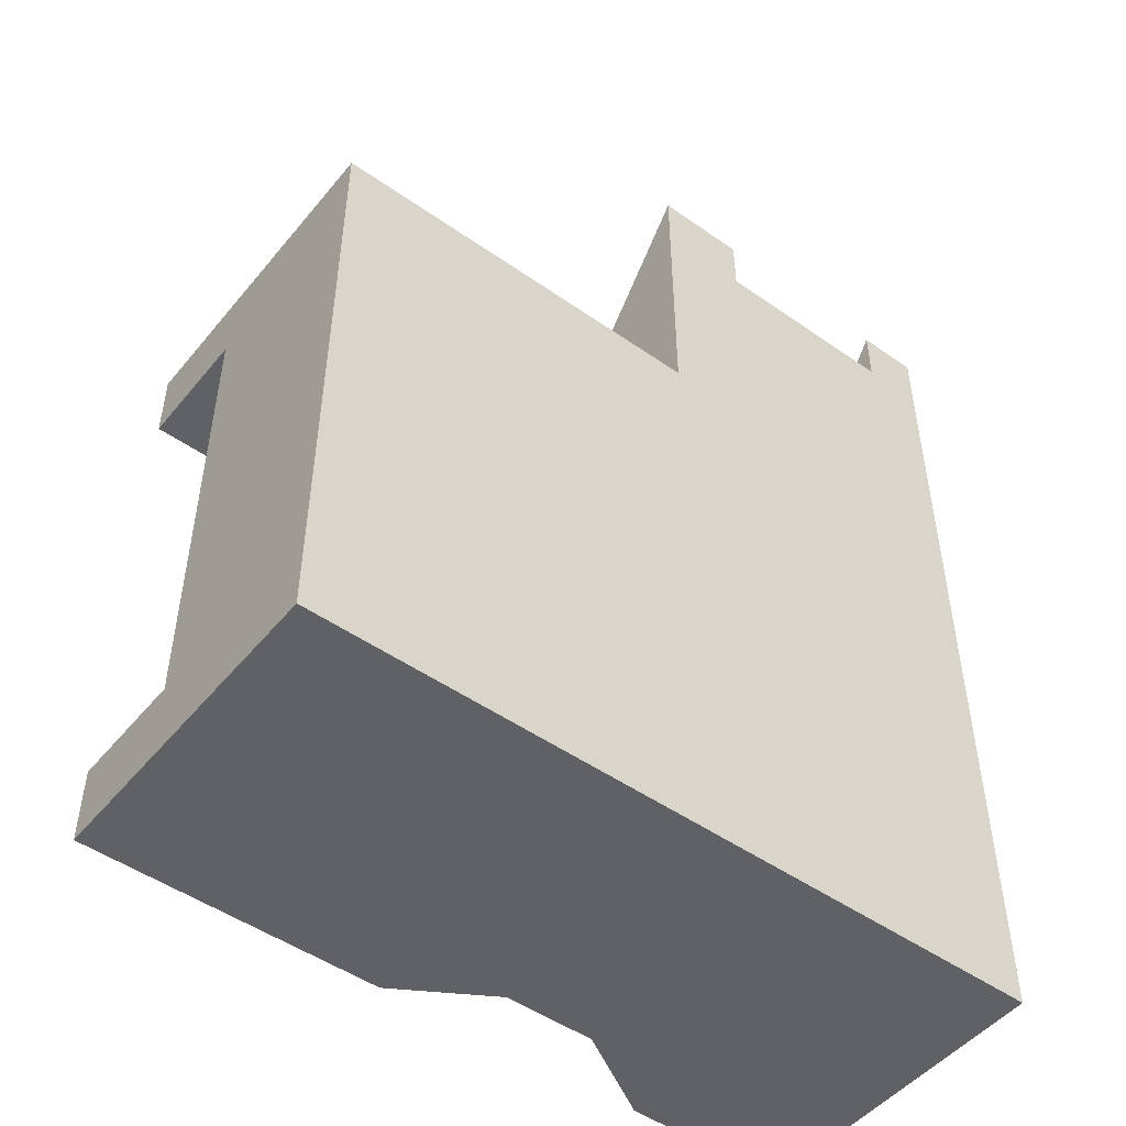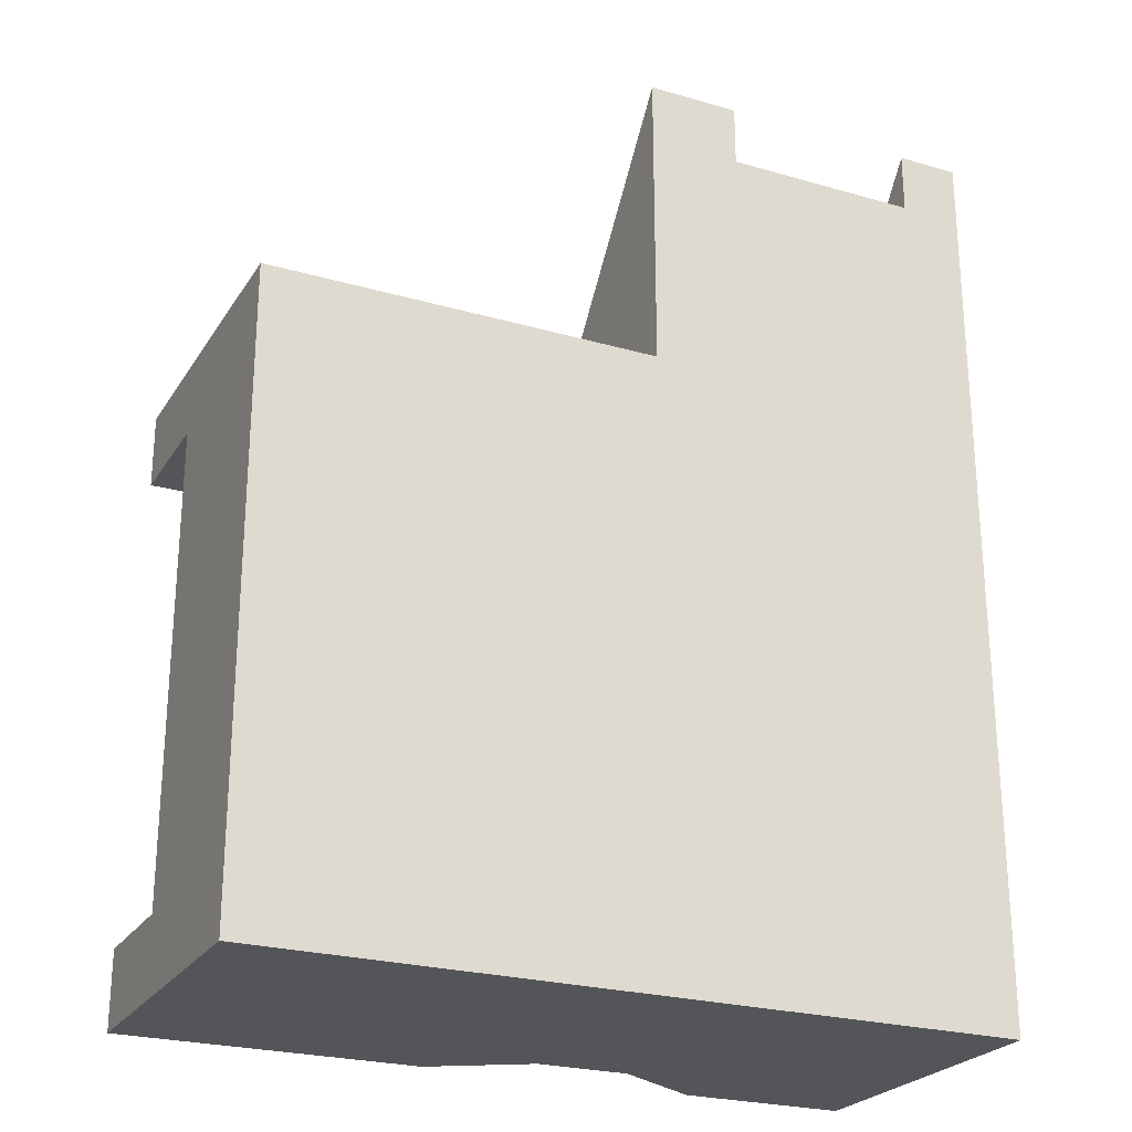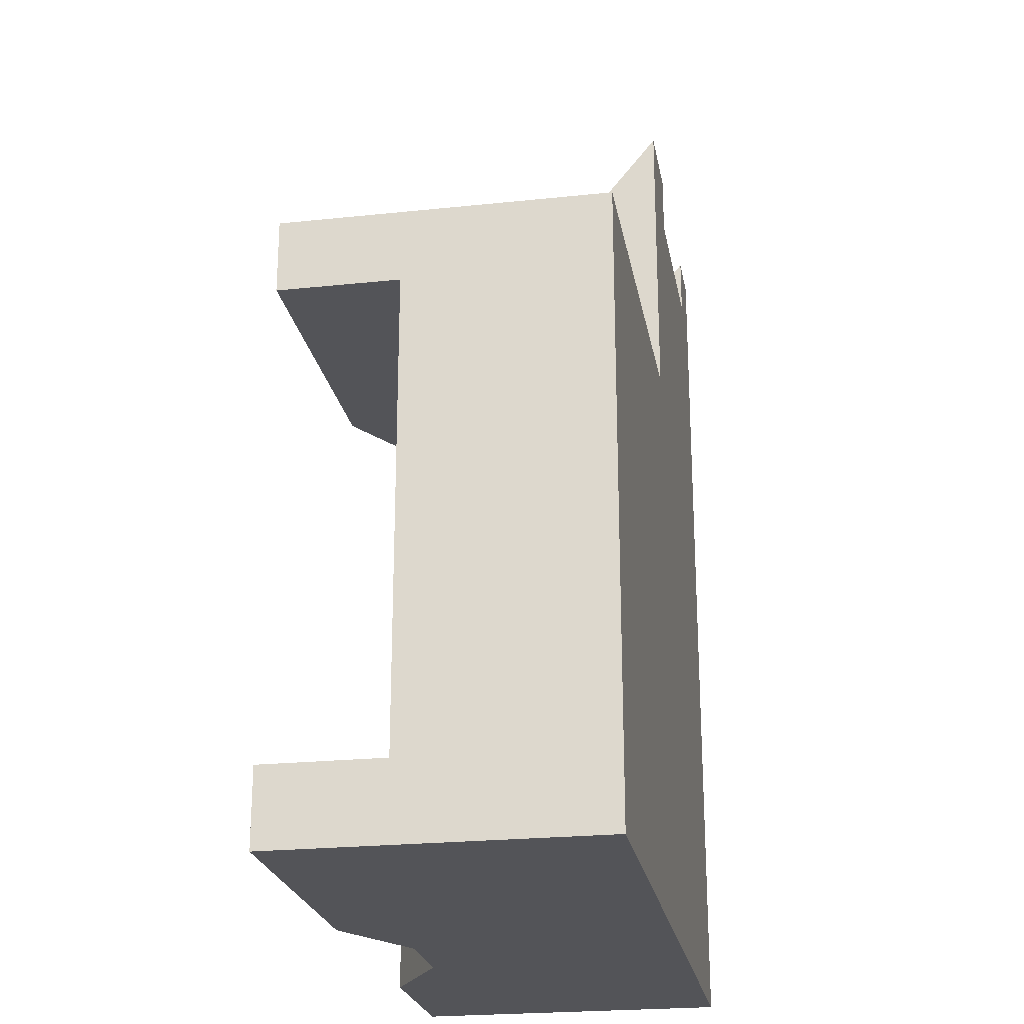
<metadata>
{"format":"obj","ext":"obj","renderer":"f3d","projection":"perspective","resolution":1024,"background":"white","views":[{"elev":-49.4,"azim":-37.8,"up":"+Z"},{"elev":-24.8,"azim":-25.1,"up":"+Z"},{"elev":-23.5,"azim":-79.9,"up":"+Z"}]}
</metadata>
<code>
o Academy_Side_Stairs_Cube.020
v -15.64 0.04188 -1.939
v -15.64 0.2571 -1.939
v -15.64 0.04188 -2.597
v -15.64 0.2571 -2.597
v -14.84 0.04188 -1.939
v -14.84 0.2571 -1.939
v -14.84 0.04188 -2.597
v -14.84 0.2571 -2.597
v -15.64 0.04188 -2.515
v -15.64 0.2571 -2.515
v -14.84 0.04188 -2.515
v -14.84 0.2571 -2.515
v -15.64 0.04188 -2.018
v -14.84 0.2571 -2.018
v -15.64 0.2571 -2.018
v -14.84 0.04188 -2.018
v -15.02 0.04188 -2.597
v -15.32 0.04188 -2.597
v -15.32 0.2571 -2.597
v -15.02 0.2571 -2.597
v -15.32 0.04188 -1.939
v -15.02 0.04188 -1.939
v -15.01 0.2571 -1.939
v -15.32 0.2571 -1.939
v -15.32 0.2571 -2.515
v -15.02 0.2571 -2.515
v -15.02 0.04188 -2.515
v -15.32 0.04188 -2.515
v -15.32 0.2571 -2.018
v -15.02 0.2571 -2.018
v -15.02 0.04188 -2.018
v -15.32 0.04188 -2.018
v -15.64 0.3851 -2.515
v -15.64 0.3851 -2.597
v -15.02 0.3851 -2.597
v -14.84 0.3851 -2.597
v -14.84 0.3851 -2.515
v -15.02 0.3851 -2.515
v -15.32 0.3851 -2.597
v -15.32 0.3851 -2.515
v -15.12 0.04188 -2.597
v -15.22 0.04188 -2.597
v -15.22 0.2571 -2.597
v -15.12 0.2571 -2.597
v -15.22 0.04188 -1.939
v -15.12 0.04188 -1.939
v -15.12 0.2571 -1.939
v -15.22 0.2571 -1.939
v -15.22 0.2571 -2.515
v -15.12 0.2571 -2.515
v -15.12 0.04188 -2.515
v -15.22 0.04188 -2.515
v -15.22 0.2571 -2.018
v -15.12 0.2571 -2.018
v -15.12 0.04188 -2.018
v -15.22 0.04188 -2.018
v -15.22 0.3252 -2.597
v -15.12 0.3252 -2.597
v -15.22 0.3252 -2.515
v -15.12 0.3252 -2.515
v -15.32 0.3851 -1.939
v -15.64 0.3851 -1.939
v -15.64 0.3851 -2.018
v -15.22 0.3252 -1.939
v -15.32 0.3851 -2.018
v -15.12 0.3252 -2.018
v -15.12 0.3252 -1.939
v -15.22 0.3252 -2.018
v -14.91 0.2571 -2.597
v -14.91 0.04188 -1.939
v -14.91 0.2571 -2.515
v -14.91 0.2571 -2.018
v -14.91 0.04188 -2.597
v -14.91 0.2571 -1.939
v -14.91 0.04188 -2.515
v -14.91 0.04188 -2.018
v -14.91 0.3851 -2.597
v -14.91 0.3851 -2.515
v -14.84 0.3873 -2.018
v -14.91 0.3873 -2.018
v -14.84 0.3252 -1.939
v -14.91 0.3252 -1.939
v -14.84 0.2571 -1.907
v -14.84 0.04188 -1.907
v -14.91 0.04188 -1.907
v -15.12 0.04188 -1.907
v -15.02 0.04188 -1.907
v -14.91 0.2571 -1.907
v -15.22 0.04188 -1.907
v -15.12 0.2571 -1.907
v -15.22 0.2571 -1.907
v -14.84 0.2571 -1.874
v -14.84 0.04188 -1.874
v -14.91 0.04188 -1.874
v -15.12 0.04188 -1.874
v -15.02 0.04188 -1.874
v -14.91 0.2571 -1.874
v -15.22 0.04188 -1.874
v -15.12 0.2571 -1.874
v -15.22 0.2571 -1.874
v -15.22 0.09598 -1.709
v -14.84 0.04188 -1.841
v -14.91 0.04188 -1.841
v -15.12 0.04188 -1.841
v -15.02 0.04188 -1.841
v -15.22 0.123 -1.709
v -15.22 0.04188 -1.841
v -14.84 0.04188 -1.808
v -14.91 0.04188 -1.808
v -15.12 0.04188 -1.808
v -15.02 0.04188 -1.808
v -15.22 0.04188 -1.808
v -14.84 0.04188 -1.775
v -14.91 0.04188 -1.775
v -15.12 0.04188 -1.775
v -15.02 0.04188 -1.775
v -15.22 0.04188 -1.775
v -14.84 0.04188 -1.742
v -14.91 0.04188 -1.742
v -15.12 0.04188 -1.742
v -15.02 0.04188 -1.742
v -15.22 0.04188 -1.742
v -15.64 0.06893 -1.939
v -15.64 0.09598 -1.939
v -15.64 0.123 -1.939
v -15.64 0.1501 -1.939
v -15.64 0.1771 -1.939
v -15.64 0.2042 -1.939
v -15.64 0.2312 -1.939
v -15.64 0.2312 -2.597
v -15.64 0.2042 -2.597
v -15.64 0.1771 -2.597
v -15.64 0.1501 -2.597
v -15.64 0.123 -2.597
v -15.64 0.09598 -2.597
v -15.64 0.06893 -2.597
v -14.84 0.2312 -2.597
v -14.84 0.2042 -2.597
v -14.84 0.1771 -2.597
v -14.84 0.1501 -2.597
v -14.84 0.123 -2.597
v -14.84 0.09598 -2.597
v -14.84 0.06893 -2.597
v -14.84 0.2312 -1.939
v -14.84 0.2042 -1.939
v -14.84 0.1771 -1.939
v -14.84 0.1501 -1.939
v -14.84 0.123 -1.939
v -14.84 0.09598 -1.939
v -14.84 0.06893 -1.939
v -14.84 0.2312 -2.515
v -14.84 0.2042 -2.515
v -14.84 0.1771 -2.515
v -14.84 0.1501 -2.515
v -14.84 0.123 -2.515
v -14.84 0.09598 -2.515
v -14.84 0.06893 -2.515
v -15.64 0.2312 -2.515
v -15.64 0.2042 -2.515
v -15.64 0.1771 -2.515
v -15.64 0.1501 -2.515
v -15.64 0.123 -2.515
v -15.64 0.09598 -2.515
v -15.64 0.06893 -2.515
v -15.64 0.2312 -2.018
v -15.64 0.2042 -2.018
v -15.64 0.1771 -2.018
v -15.64 0.1501 -2.018
v -15.64 0.123 -2.018
v -15.64 0.09598 -2.018
v -15.64 0.06893 -2.018
v -14.84 0.2312 -2.018
v -14.84 0.2042 -2.018
v -14.84 0.1771 -2.018
v -14.84 0.1501 -2.018
v -14.84 0.123 -2.018
v -14.84 0.09598 -2.018
v -14.84 0.06893 -2.018
v -15.32 0.2312 -1.939
v -15.32 0.2042 -1.939
v -15.32 0.1771 -1.939
v -15.32 0.1501 -1.939
v -15.32 0.123 -1.939
v -15.32 0.09598 -1.939
v -15.32 0.06893 -1.939
v -15.32 0.2312 -2.597
v -15.32 0.2042 -2.597
v -15.32 0.1771 -2.597
v -15.32 0.1501 -2.597
v -15.32 0.123 -2.597
v -15.32 0.09598 -2.597
v -15.32 0.06893 -2.597
v -15.02 0.2312 -2.597
v -15.02 0.2042 -2.597
v -15.02 0.1771 -2.597
v -15.02 0.1501 -2.597
v -15.02 0.123 -2.597
v -15.02 0.09598 -2.597
v -15.02 0.06893 -2.597
v -15.22 0.2312 -2.597
v -15.22 0.2042 -2.597
v -15.22 0.1771 -2.597
v -15.22 0.1501 -2.597
v -15.22 0.123 -2.597
v -15.22 0.09598 -2.597
v -15.22 0.06893 -2.597
v -15.12 0.2312 -2.597
v -15.12 0.2042 -2.597
v -15.12 0.1771 -2.597
v -15.12 0.1501 -2.597
v -15.12 0.123 -2.597
v -15.12 0.09598 -2.597
v -15.12 0.06893 -2.597
v -15.22 0.2312 -1.939
v -15.22 0.2042 -1.939
v -15.22 0.1771 -1.939
v -15.22 0.1501 -1.939
v -15.22 0.123 -1.939
v -15.22 0.09598 -1.939
v -15.22 0.06893 -1.939
v -14.91 0.2312 -2.597
v -14.91 0.2042 -2.597
v -14.91 0.1771 -2.597
v -14.91 0.1501 -2.597
v -14.91 0.123 -2.597
v -14.91 0.09598 -2.597
v -14.91 0.06893 -2.597
v -14.84 0.2312 -1.907
v -14.84 0.2042 -1.907
v -14.84 0.1771 -1.907
v -14.84 0.1501 -1.907
v -14.84 0.123 -1.907
v -14.84 0.09598 -1.907
v -14.84 0.06893 -1.907
v -15.22 0.2312 -1.907
v -15.22 0.2042 -1.907
v -15.22 0.1771 -1.907
v -15.22 0.1501 -1.907
v -15.22 0.123 -1.907
v -15.22 0.09598 -1.907
v -15.22 0.06893 -1.907
v -14.84 0.2312 -1.874
v -14.84 0.2042 -1.874
v -14.84 0.1771 -1.874
v -14.84 0.1501 -1.874
v -14.84 0.123 -1.874
v -14.84 0.09598 -1.874
v -14.84 0.06893 -1.874
v -15.22 0.2312 -1.874
v -15.22 0.2042 -1.874
v -15.22 0.1771 -1.874
v -15.22 0.1501 -1.874
v -15.22 0.123 -1.874
v -15.22 0.09598 -1.874
v -15.22 0.06893 -1.874
v -14.84 0.2312 -1.841
v -14.84 0.2042 -1.841
v -14.84 0.1771 -1.841
v -14.84 0.1501 -1.841
v -14.84 0.123 -1.841
v -14.84 0.09598 -1.841
v -14.84 0.06893 -1.841
v -15.22 0.2312 -1.841
v -15.22 0.2042 -1.841
v -15.22 0.1771 -1.841
v -15.22 0.1501 -1.841
v -15.22 0.123 -1.841
v -15.22 0.09598 -1.841
v -15.22 0.06893 -1.841
v -14.84 0.09598 -1.709
v -14.84 0.2042 -1.808
v -14.84 0.1771 -1.808
v -14.84 0.1501 -1.808
v -14.84 0.123 -1.808
v -14.84 0.09598 -1.808
v -14.84 0.06893 -1.808
v -14.84 0.123 -1.709
v -15.22 0.2042 -1.808
v -15.22 0.1771 -1.808
v -15.22 0.1501 -1.808
v -15.22 0.123 -1.808
v -15.22 0.09598 -1.808
v -15.22 0.06893 -1.808
v -14.84 0.1771 -1.775
v -14.84 0.1501 -1.775
v -14.84 0.123 -1.775
v -14.84 0.09598 -1.775
v -14.84 0.06893 -1.775
v -15.22 0.06893 -1.709
v -15.22 0.1771 -1.775
v -15.22 0.1501 -1.775
v -15.22 0.123 -1.775
v -15.22 0.09598 -1.775
v -15.22 0.06893 -1.775
v -14.84 0.1501 -1.742
v -14.84 0.123 -1.742
v -14.84 0.09598 -1.742
v -14.84 0.06893 -1.742
v -15.12 0.04188 -1.709
v -14.84 0.04188 -1.709
v -15.22 0.04188 -1.709
v -15.22 0.1501 -1.742
v -15.22 0.123 -1.742
v -15.22 0.09598 -1.742
v -15.22 0.06893 -1.742
v -14.91 0.04188 -1.709
v -14.84 0.06893 -1.709
v -15.22 0.09598 -1.676
v -15.02 0.04188 -1.676
v -15.22 0.06893 -1.676
v -14.84 0.09598 -1.676
v -14.84 0.06893 -1.676
v -15.12 0.04188 -1.676
v -15.22 0.04188 -1.676
v -14.91 0.04188 -1.676
v -14.84 0.04188 -1.676
v -15.02 0.04188 -1.709
v -15.22 0.06893 -1.644
v -14.84 0.06893 -1.644
v -15.12 0.04188 -1.644
v -15.22 0.04188 -1.644
v -14.91 0.04188 -1.644
v -14.84 0.04188 -1.644
v -15.12 0.2312 -1.939
v -14.91 0.2312 -1.939
v -14.91 0.2312 -1.907
v -15.12 0.2312 -1.907
v -14.91 0.2312 -1.874
v -15.12 0.2312 -1.874
v -14.91 0.2312 -1.841
v -15.12 0.2312 -1.841
v -14.91 0.2042 -1.841
v -15.12 0.2042 -1.841
v -14.91 0.2042 -1.808
v -15.12 0.2042 -1.808
v -14.91 0.1771 -1.808
v -15.12 0.1771 -1.808
v -14.91 0.1771 -1.775
v -15.12 0.1771 -1.775
v -14.91 0.1501 -1.775
v -15.12 0.1501 -1.775
v -14.91 0.1501 -1.742
v -15.12 0.1501 -1.742
v -14.91 0.123 -1.742
v -15.12 0.123 -1.742
v -14.91 0.123 -1.709
v -15.12 0.123 -1.709
v -14.91 0.09598 -1.709
v -15.12 0.09598 -1.709
v -14.91 0.09598 -1.676
v -15.12 0.09598 -1.676
v -14.91 0.06893 -1.676
v -15.12 0.06893 -1.676
v -14.91 0.06893 -1.644
v -15.12 0.06893 -1.644
v -14.91 0.2042 -1.874
v -15.12 0.2042 -1.874
v -15.12 0.1771 -1.841
v -15.12 0.1501 -1.808
v -15.12 0.123 -1.775
v -15.12 0.09598 -1.742
v -15.12 0.06893 -1.709
v -14.91 0.1771 -1.841
v -14.91 0.1501 -1.808
v -14.91 0.123 -1.775
v -14.91 0.09598 -1.742
v -14.91 0.06893 -1.709
v -15.12 0.04188 -1.611
v -15.22 0.04188 -1.611
v -14.91 0.04188 -1.611
v -14.84 0.04188 -1.611
v -15.01 0.09598 -1.742
v -15.01 0.06893 -1.676
v -15.01 0.04188 -1.676
v -15.01 0.06893 -1.709
v -15.01 0.09598 -1.709
v -15.01 0.123 -1.742
v -15.01 0.123 -1.775
v -15.01 0.1501 -1.775
v -15.01 0.1501 -1.808
v -15.01 0.1771 -1.808
v -15.01 0.1771 -1.841
v -15.01 0.2042 -1.841
v -15.01 0.2042 -1.874
v -15.01 0.2312 -1.874
v -15.01 0.2312 -1.907
v -15.01 0.2312 -1.939
f 158 10 4 130
f 221 69 8 137
f 172 14 6 144
f 179 24 2 129
f 76 16 5 70
f 10 25 40 33
f 73 7 11 75
f 137 8 12 151
f 165 15 10 158
f 129 2 15 165
f 25 10 15 29
f 75 11 16 76
f 151 12 14 172
f 9 28 32 13
f 51 27 31 55
f 71 26 30 72
f 49 25 29 53
f 3 18 28 9
f 41 17 27 51
f 69 20 35 77
f 74 72 30 23
f 13 32 21 1
f 55 31 22 46
f 22 70 85 87
f 214 48 24 179
f 130 4 19 186
f 207 44 20 193
f 39 34 33 40
f 77 35 38 78
f 57 39 40 59
f 19 4 34 39
f 50 26 38 60
f 12 8 36 37
f 4 10 33 34
f 43 19 39 57
f 20 44 58 35
f 44 43 57 58
f 25 49 59 40
f 49 50 60 59
f 35 58 60 38
f 58 57 59 60
f 186 19 43 200
f 200 43 44 207
f 144 6 83 228
f 32 56 45 21
f 56 55 46 45
f 53 29 65 68
f 29 15 63 65
f 18 42 52 28
f 42 41 51 52
f 26 50 54 30
f 50 49 53 54
f 28 52 56 32
f 52 51 55 56
f 65 63 62 61
f 68 65 61 64
f 66 68 64 67
f 54 53 68 66
f 2 24 61 62
f 24 48 64 61
f 54 47 23 30
f 67 47 54 66
f 48 47 67 64
f 15 2 62 63
f 36 77 78 37
f 8 69 77 36
f 26 71 78 38
f 71 72 80 78
f 27 75 76 31
f 17 73 75 27
f 31 76 70 22
f 193 20 69 221
f 37 78 80 79
f 14 12 37 79
f 81 79 80 82
f 72 74 82 80
f 6 14 79 81
f 74 6 81 82
f 241 89 98 255
f 86 87 96 95
f 89 86 95 98
f 47 48 91 90
f 70 5 84 85
f 6 74 88 83
f 45 46 86 89
f 220 45 89 241
f 46 22 87 86
f 255 98 107 269
f 95 96 105 104
f 87 85 94 96
f 228 83 92 242
f 90 91 100 99
f 83 88 97 92
f 85 84 93 94
f 105 103 109 111
f 269 107 112 283
f 96 94 103 105
f 304 305 289 101
f 94 93 102 103
f 98 95 104 107
f 111 109 114 116
f 103 102 108 109
f 107 104 110 112
f 104 105 111 110
f 116 114 119 121
f 109 108 113 114
f 112 110 115 117
f 110 111 116 115
f 283 112 117 294
f 114 113 118 119
f 117 115 120 122
f 115 116 121 120
f 294 117 122 305
f 297 296 277 270
f 291 292 303 302
f 292 293 304 303
f 293 294 305 304
f 122 120 299 301
f 119 118 300 306
f 118 298 307 300
f 303 304 101 106
f 279 280 291 290
f 280 281 292 291
f 281 282 293 292
f 282 283 294 293
f 113 288 298 118
f 288 287 297 298
f 287 286 296 297
f 286 285 295 296
f 102 262 276 108
f 262 261 275 276
f 261 260 274 275
f 260 259 273 274
f 259 258 272 273
f 258 257 271 272
f 108 276 288 113
f 276 275 287 288
f 275 274 286 287
f 274 273 285 286
f 273 272 284 285
f 305 122 301 289
f 93 248 262 102
f 248 247 261 262
f 247 246 260 261
f 246 245 259 260
f 245 244 258 259
f 244 243 257 258
f 243 242 256 257
f 298 297 270 307
f 307 270 311 312
f 264 265 279 278
f 265 266 280 279
f 266 267 281 280
f 267 268 282 281
f 268 269 283 282
f 84 234 248 93
f 234 233 247 248
f 233 232 246 247
f 232 231 245 246
f 231 230 244 245
f 230 229 243 244
f 229 228 242 243
f 249 250 264 263
f 250 251 265 264
f 251 252 266 265
f 252 253 267 266
f 253 254 268 267
f 254 255 269 268
f 48 214 235 91
f 214 215 236 235
f 215 216 237 236
f 216 217 238 237
f 217 218 239 238
f 218 219 240 239
f 219 220 241 240
f 91 235 249 100
f 235 236 250 249
f 236 237 251 250
f 237 238 252 251
f 238 239 253 252
f 239 240 254 253
f 240 241 255 254
f 17 199 227 73
f 199 198 226 227
f 198 197 225 226
f 197 196 224 225
f 196 195 223 224
f 195 194 222 223
f 194 193 221 222
f 5 150 234 84
f 150 149 233 234
f 149 148 232 233
f 148 147 231 232
f 147 146 230 231
f 146 145 229 230
f 145 144 228 229
f 42 206 213 41
f 206 205 212 213
f 205 204 211 212
f 204 203 210 211
f 203 202 209 210
f 202 201 208 209
f 201 200 207 208
f 18 192 206 42
f 192 191 205 206
f 191 190 204 205
f 190 189 203 204
f 189 188 202 203
f 188 187 201 202
f 187 186 200 201
f 41 213 199 17
f 213 212 198 199
f 212 211 197 198
f 211 210 196 197
f 210 209 195 196
f 209 208 194 195
f 208 207 193 194
f 3 136 192 18
f 136 135 191 192
f 135 134 190 191
f 134 133 189 190
f 133 132 188 189
f 132 131 187 188
f 131 130 186 187
f 45 220 185 21
f 220 219 184 185
f 219 218 183 184
f 218 217 182 183
f 217 216 181 182
f 216 215 180 181
f 215 214 179 180
f 11 157 178 16
f 157 156 177 178
f 156 155 176 177
f 155 154 175 176
f 154 153 174 175
f 153 152 173 174
f 152 151 172 173
f 1 123 171 13
f 123 124 170 171
f 124 125 169 170
f 125 126 168 169
f 126 127 167 168
f 127 128 166 167
f 128 129 165 166
f 13 171 164 9
f 171 170 163 164
f 170 169 162 163
f 169 168 161 162
f 168 167 160 161
f 167 166 159 160
f 166 165 158 159
f 7 143 157 11
f 143 142 156 157
f 142 141 155 156
f 141 140 154 155
f 140 139 153 154
f 139 138 152 153
f 138 137 151 152
f 21 185 123 1
f 185 184 124 123
f 184 183 125 124
f 183 182 126 125
f 182 181 127 126
f 181 180 128 127
f 180 179 129 128
f 16 178 150 5
f 178 177 149 150
f 177 176 148 149
f 176 175 147 148
f 175 174 146 147
f 174 173 145 146
f 173 172 144 145
f 73 227 143 7
f 227 226 142 143
f 226 225 141 142
f 225 224 140 141
f 224 223 139 140
f 223 222 138 139
f 222 221 137 138
f 9 164 136 3
f 164 163 135 136
f 163 162 134 135
f 162 161 133 134
f 161 160 132 133
f 160 159 131 132
f 159 158 130 131
f 316 312 319 323
f 310 314 321 318
f 289 301 314 310
f 300 307 312 316
f 301 299 313 314
f 306 300 316 315
f 120 121 317 299
f 101 289 310 308
f 315 316 323 322
f 314 313 320 321
f 313 299 317 309
f 317 121 119 306
f 309 317 306 315
f 372 361 349 376
f 88 74 325 326
f 90 99 329 327
f 47 90 327 324
f 97 88 326 328
f 322 323 371 370
f 321 320 368 369
f 355 318 369 368
f 321 369 318
f 320 355 368
f 351 308 318 355
f 347 106 308 351
f 101 308 106
f 310 318 308
f 353 351 355
f 345 343 347
f 303 106 302
f 341 343 339
f 291 302 290
f 279 290 278
f 264 278 263
f 337 335 339
f 333 335 331
f 249 263 100
f 329 99 331
f 242 92 256
f 257 256 271
f 272 271 284
f 285 284 295
f 296 295 277
f 270 277 311
f 312 311 319
f 323 319 371
f 322 370 354
f 352 354 350
f 348 350 346
f 344 342 346
f 340 338 342
f 336 334 338
f 332 334 330
f 97 328 330
f 343 302 106 347
f 339 290 302 343
f 335 278 290 339
f 331 263 278 335
f 99 100 263 331
f 97 330 256 92
f 271 256 330 334
f 284 271 334 338
f 295 284 338 342
f 277 295 342 346
f 311 277 346 350
f 319 311 350 354
f 370 371 319 354
f 374 315 352 373
f 375 373 352 367
f 375 367 348 376
f 372 377 345 361
f 378 377 344 365
f 378 365 340 379
f 380 379 340 364
f 380 364 336 381
f 382 381 336 363
f 382 363 332 383
f 384 383 332 356
f 384 385 329 357
f 386 385 328 326
f 387 386 326 325
f 324 327 386 387
f 327 329 385 386
f 356 328 385 384
f 357 333 383 384
f 358 382 383 333
f 358 337 381 382
f 359 380 381 337
f 359 341 379 380
f 360 378 379 341
f 360 345 377 378
f 366 344 377 372
f 362 375 376 349
f 362 353 373 375
f 313 374 373 353
f 366 372 376 348
f 23 47 324 387
f 74 23 387 325
f 81 6 83 92
f 74 88 97 82
f 67 99 90 47
f 48 91 100 64
f 67 64 100 99
f 82 81 92 97
f 349 347 351
f 309 315 374 313
f 322 354 352 315
f 320 313 353 355
f 328 356 332 330
f 329 331 333 357
f 332 363 336 334
f 333 358 337 335
f 336 338 340 364
f 337 339 341 359
f 340 342 344 365
f 341 360 345 343
f 344 346 348 366
f 345 347 349 361
f 348 367 352 350
f 349 351 353 362

</code>
